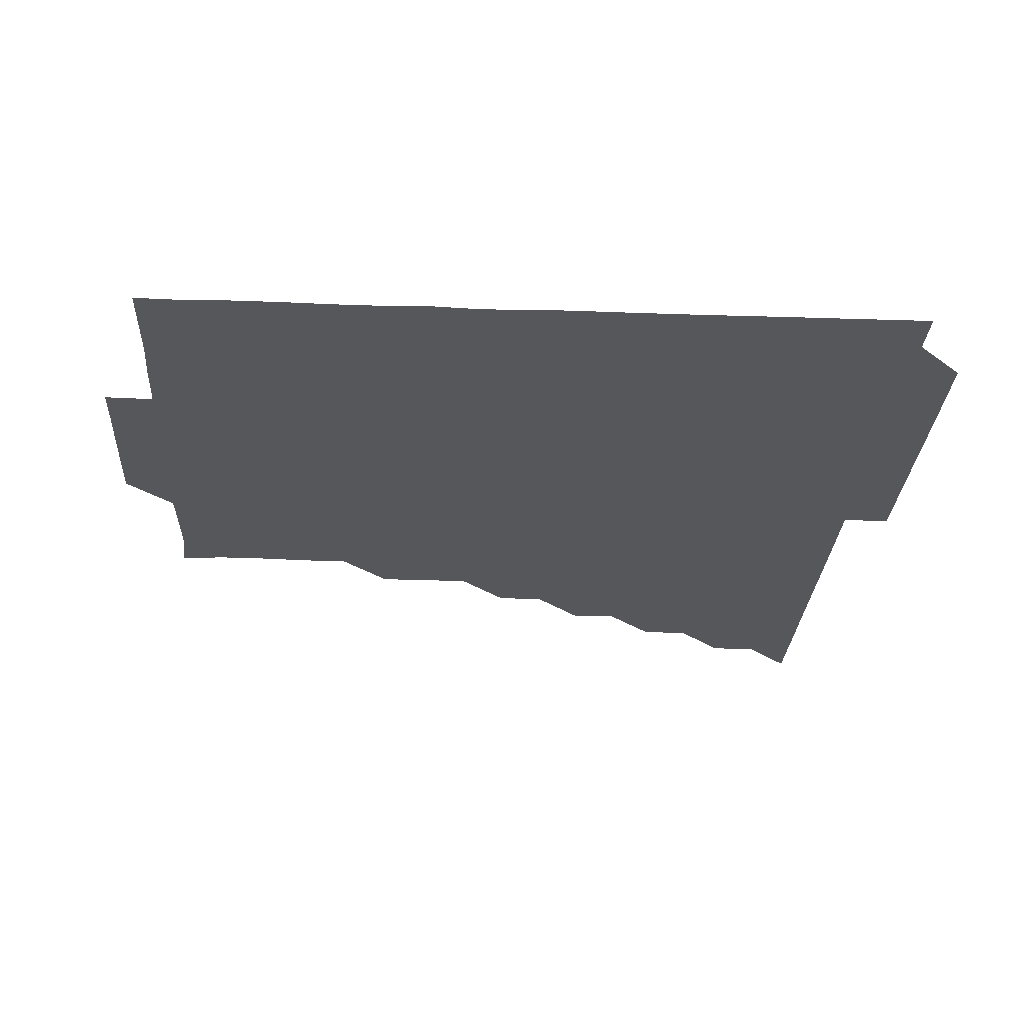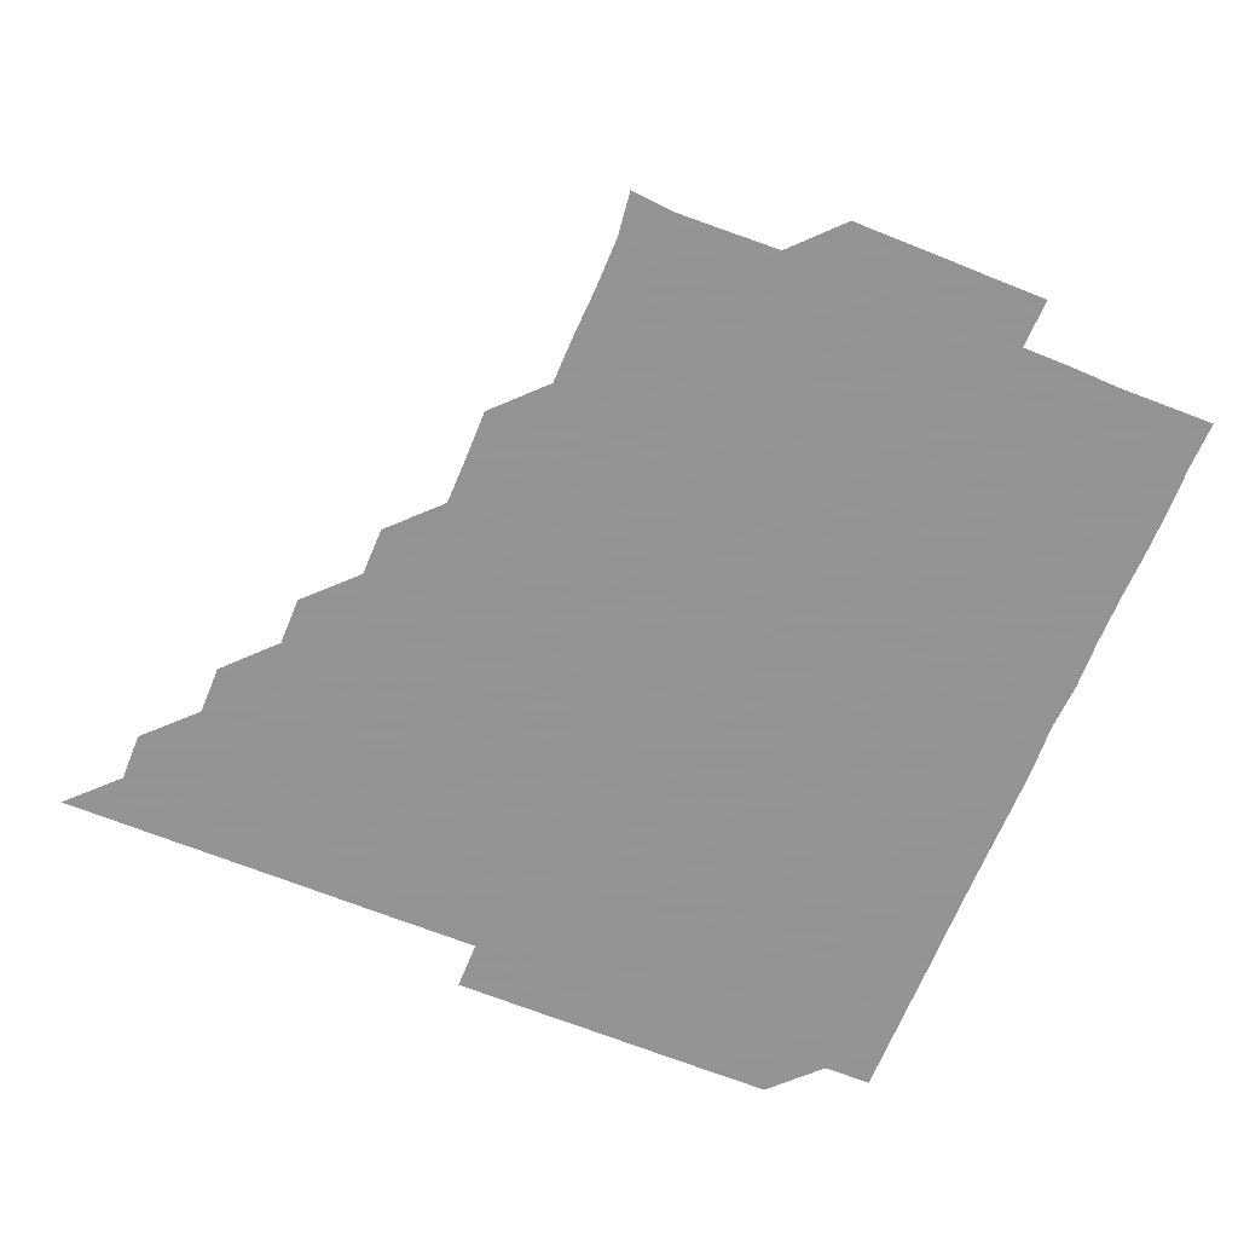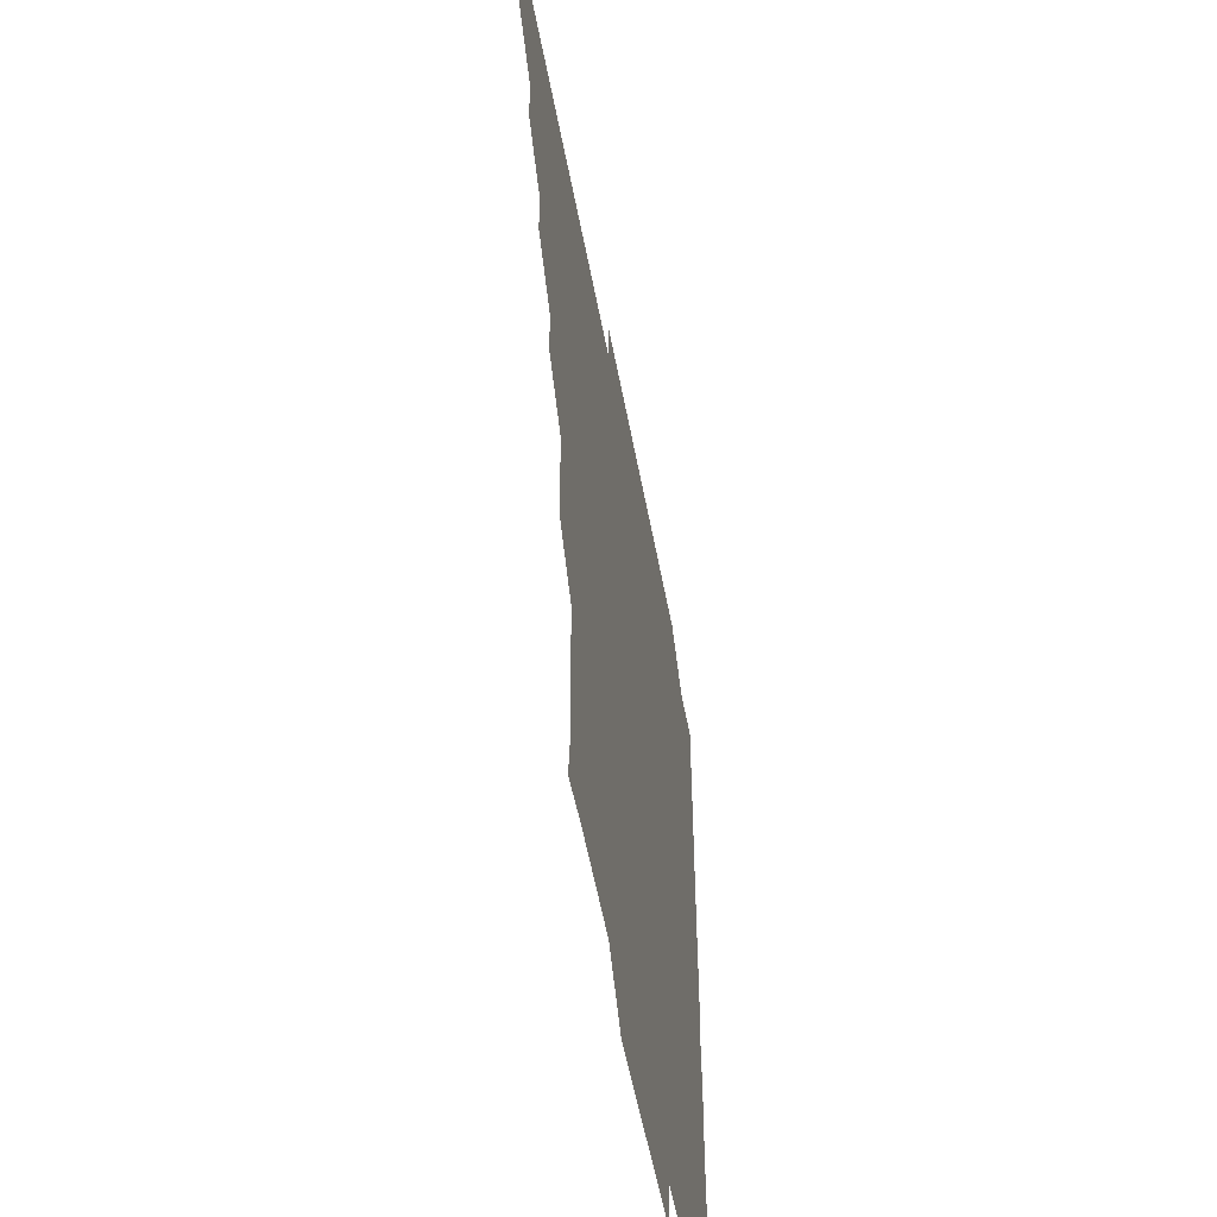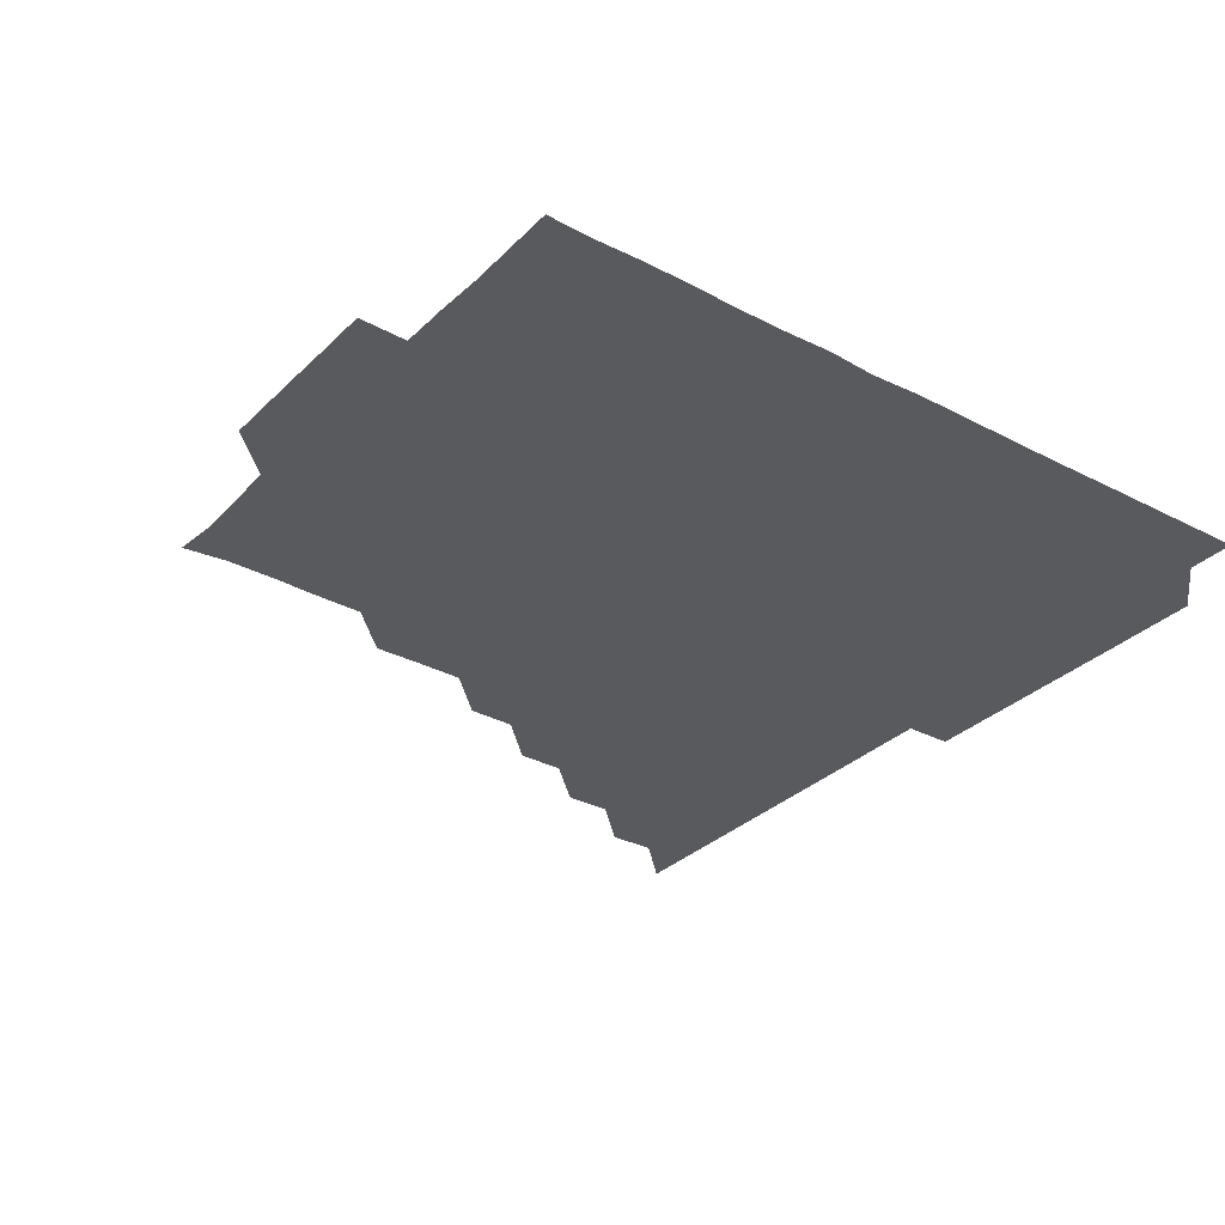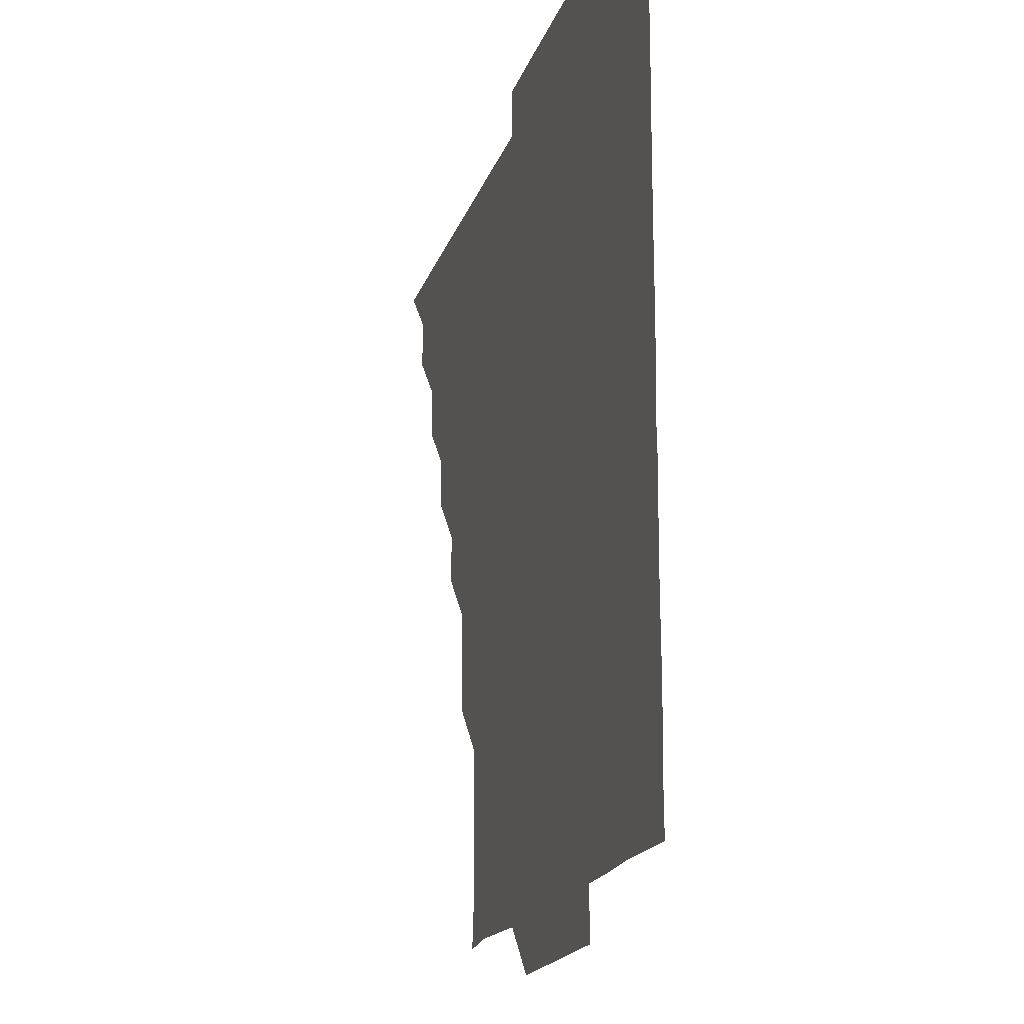
<metadata>
{"format":"obj","ext":"obj","renderer":"f3d","projection":"perspective","resolution":1024,"background":"white","views":[{"elev":-26.7,"azim":86.9,"up":"+Z"},{"elev":-66.9,"azim":-22.0,"up":"+Z"},{"elev":-54.4,"azim":-79.5,"up":"+Y"},{"elev":-31.6,"azim":53.4,"up":"+Z"},{"elev":-17.7,"azim":75.1,"up":"+Y"}]}
</metadata>
<code>
v 436 391 0
v 451 361 0
v 451 376 0
v 451 391 0
v 466.2 330.8 0
v 466 345.9 0
v 466 361 0
v 466 376 0
v 466 391 0
v 481 300.8 0
v 480.9 315.6 0
v 481.1 331.1 0
v 481 346.1 0
v 481 361 0
v 481 376 0
v 481 391 0
v 496.3 270.7 0
v 496 285.7 0
v 496 301.1 0
v 496.1 316.2 0
v 496 331 0
v 496 346 0
v 496 361 0
v 496 376 0
v 496 391 0
v 511.3 225.6 0
v 511.4 240.5 0
v 511.2 255.7 0
v 511.1 271.1 0
v 511.1 286.1 0
v 511 301 0
v 511 316.1 0
v 511 331 0
v 511 346 0
v 511 361 0
v 511 376 0
v 511 391 0
v 525.9 150.7 0
v 527.5 164.3 0
v 527.3 180.2 0
v 526.6 195.4 0
v 526.4 210.3 0
v 526 226 0
v 526.1 241.3 0
v 526 255.8 0
v 526 271.3 0
v 526 286 0
v 526 301 0
v 526 316 0
v 526 331 0
v 526 346 0
v 526 361 0
v 526 376 0
v 526 391 0
v 539.6 151.8 0
v 541.2 166.1 0
v 540.9 181 0
v 541 196.1 0
v 541.1 211.3 0
v 541.1 226.1 0
v 540.9 240.9 0
v 541.1 256.1 0
v 541 271 0
v 541 286.1 0
v 541 301.1 0
v 541 316.1 0
v 541 331 0
v 541 346 0
v 541 361 0
v 541 376 0
v 541 391 0
v 555 151.3 0
v 556.1 166.4 0
v 556 181 0
v 555.9 196.3 0
v 556.2 211.2 0
v 556.1 226.1 0
v 556 241.1 0
v 556.1 256.1 0
v 556 271.1 0
v 556 286.1 0
v 556 301 0
v 555.9 315.9 0
v 556.1 331.1 0
v 556 346 0
v 556.1 361 0
v 556 376 0
v 556 391 0
v 571.3 150.6 0
v 570.8 166.4 0
v 571.2 181.3 0
v 570.9 196.3 0
v 571.9 211 0
v 570.9 226.3 0
v 571.2 240.8 0
v 571 256.3 0
v 571 270.9 0
v 571 286 0
v 571.1 301.1 0
v 571 316 0
v 571 331 0
v 571 346 0
v 571 361 0
v 571 375.9 0
v 571.1 391 0
v 571.1 406.1 0
v 585.8 135.7 0
v 586.1 151.3 0
v 586.2 166 0
v 585.9 181.3 0
v 586.1 194.7 0
v 585.4 211.3 0
v 585.8 225.7 0
v 586 241.3 0
v 586 256 0
v 586 271.1 0
v 586 286.1 0
v 586 301.1 0
v 586 316.1 0
v 586 331 0
v 586 346 0
v 586 361 0
v 586 376 0
v 586 391 0
v 586 406.1 0
v 600.9 135.7 0
v 600.9 151.1 0
v 601.2 166.2 0
v 600.8 181.2 0
v 601.1 196.4 0
v 600.9 211.3 0
v 601.3 226 0
v 600.9 241.1 0
v 601 256.1 0
v 601 271 0
v 601 285.9 0
v 601 301 0
v 601 316 0
v 601 331 0
v 601 346 0
v 601 361 0
v 601 376 0
v 601 391 0
v 600.9 406.1 0
v 616 135.7 0
v 615.8 151.2 0
v 616 166.2 0
v 616.2 181.2 0
v 616.1 196.1 0
v 616 210.8 0
v 615.9 226.3 0
v 616.1 240.9 0
v 616 256.1 0
v 616 271 0
v 616 286.1 0
v 616 301 0
v 616 316.1 0
v 616 331 0
v 616 346 0
v 616 361 0
v 616 376 0
v 616 390.9 0
v 615.9 406.1 0
v 631.2 135.8 0
v 631 150.8 0
v 630.8 166.1 0
v 631.3 181 0
v 630.7 196.1 0
v 631 211.4 0
v 631 225.9 0
v 631 241.2 0
v 631 256.1 0
v 631 271.2 0
v 631 286 0
v 631 301 0
v 631 316.1 0
v 631 331 0
v 631.1 346 0
v 631.1 361 0
v 631 376 0
v 631 390.9 0
v 630.9 406.1 0
v 646 135.8 0
v 645.6 150.9 0
v 645.8 166.1 0
v 645.9 181.6 0
v 646.1 196.2 0
v 646.1 211 0
v 646 226.1 0
v 645.9 241.1 0
v 646 256 0
v 646.1 271 0
v 646 286 0
v 645.9 301.2 0
v 646 316 0
v 646 330.9 0
v 646 346.1 0
v 646 361 0
v 646 376 0
v 646.1 390.8 0
v 645.8 406.1 0
v 661.5 150.9 0
v 661 166.2 0
v 660.9 181.2 0
v 660.8 196.2 0
v 661 211.4 0
v 661 226.2 0
v 661 241.1 0
v 661 255.9 0
v 660.9 271.1 0
v 661 286.2 0
v 661 301 0
v 661 316.1 0
v 661 331 0
v 661 346 0
v 661 361 0
v 661 376 0
v 661 390.9 0
v 660.9 406 0
v 676.8 151.4 0
v 676.1 166.2 0
v 675.7 181.6 0
v 676.1 195.9 0
v 675.8 211.3 0
v 675.9 226.2 0
v 675.9 241.2 0
v 676 256.1 0
v 676 271.1 0
v 675.9 286.2 0
v 676 301 0
v 676 316.2 0
v 676 331 0
v 676 346.1 0
v 676 361 0
v 676 376 0
v 676 391 0
v 675.9 406 0
v 691.7 151.1 0
v 691.1 166.3 0
v 690.8 182.2 0
v 690.8 196.7 0
v 690.3 211.6 0
v 690.6 226.1 0
v 691 241 0
v 690.8 256.1 0
v 690.7 271.5 0
v 690.8 286.1 0
v 690.9 301.1 0
v 690.8 316.2 0
v 691 330.9 0
v 690.9 346.2 0
v 691 361 0
v 691 376 0
v 691 391 0
v 706 150.9 0
v 705.6 165.3 0
v 706.1 180 0
v 706 194.7 0
v 705.6 209.5 0
v 705.6 224.8 0
v 706.1 240 0
v 705.2 255 0
v 705.9 270.3 0
v 705.9 285.3 0
v 705.8 300.4 0
v 705.7 315.5 0
v 705.8 330.9 0
v 705.9 345.9 0
v 705.9 361 0
v 706 376 0
v 706 391 0
v 721 391 0
f 3 4 1
f 6 7 2
f 2 7 3
f 7 8 3
f 3 8 4
f 8 9 4
f 11 12 5
f 5 12 6
f 12 13 6
f 6 13 7
f 13 14 7
f 7 14 8
f 14 15 8
f 8 15 9
f 15 16 9
f 18 19 10
f 10 19 11
f 19 20 11
f 11 20 12
f 20 21 12
f 12 21 13
f 21 22 13
f 13 22 14
f 22 23 14
f 14 23 15
f 23 24 15
f 15 24 16
f 24 25 16
f 28 29 17
f 17 29 18
f 29 30 18
f 18 30 19
f 30 31 19
f 19 31 20
f 31 32 20
f 20 32 21
f 32 33 21
f 21 33 22
f 33 34 22
f 22 34 23
f 34 35 23
f 23 35 24
f 35 36 24
f 24 36 25
f 36 37 25
f 42 43 26
f 26 43 27
f 43 44 27
f 27 44 28
f 44 45 28
f 28 45 29
f 45 46 29
f 29 46 30
f 46 47 30
f 30 47 31
f 47 48 31
f 31 48 32
f 48 49 32
f 32 49 33
f 49 50 33
f 33 50 34
f 50 51 34
f 34 51 35
f 51 52 35
f 35 52 36
f 52 53 36
f 36 53 37
f 53 54 37
f 38 55 39
f 55 56 39
f 39 56 40
f 56 57 40
f 40 57 41
f 57 58 41
f 41 58 42
f 58 59 42
f 42 59 43
f 59 60 43
f 43 60 44
f 60 61 44
f 44 61 45
f 61 62 45
f 45 62 46
f 62 63 46
f 46 63 47
f 63 64 47
f 47 64 48
f 64 65 48
f 48 65 49
f 65 66 49
f 49 66 50
f 66 67 50
f 50 67 51
f 67 68 51
f 51 68 52
f 68 69 52
f 52 69 53
f 69 70 53
f 53 70 54
f 70 71 54
f 55 72 56
f 72 73 56
f 56 73 57
f 73 74 57
f 57 74 58
f 74 75 58
f 58 75 59
f 75 76 59
f 59 76 60
f 76 77 60
f 60 77 61
f 77 78 61
f 61 78 62
f 78 79 62
f 62 79 63
f 79 80 63
f 63 80 64
f 80 81 64
f 64 81 65
f 81 82 65
f 65 82 66
f 82 83 66
f 66 83 67
f 83 84 67
f 67 84 68
f 84 85 68
f 68 85 69
f 85 86 69
f 69 86 70
f 86 87 70
f 70 87 71
f 87 88 71
f 72 89 73
f 89 90 73
f 73 90 74
f 90 91 74
f 74 91 75
f 91 92 75
f 75 92 76
f 92 93 76
f 76 93 77
f 93 94 77
f 77 94 78
f 94 95 78
f 78 95 79
f 95 96 79
f 79 96 80
f 96 97 80
f 80 97 81
f 97 98 81
f 81 98 82
f 98 99 82
f 82 99 83
f 99 100 83
f 83 100 84
f 100 101 84
f 84 101 85
f 101 102 85
f 85 102 86
f 102 103 86
f 86 103 87
f 103 104 87
f 87 104 88
f 104 105 88
f 107 108 89
f 89 108 90
f 108 109 90
f 90 109 91
f 109 110 91
f 91 110 92
f 110 111 92
f 92 111 93
f 111 112 93
f 93 112 94
f 112 113 94
f 94 113 95
f 113 114 95
f 95 114 96
f 114 115 96
f 96 115 97
f 115 116 97
f 97 116 98
f 116 117 98
f 98 117 99
f 117 118 99
f 99 118 100
f 118 119 100
f 100 119 101
f 119 120 101
f 101 120 102
f 120 121 102
f 102 121 103
f 121 122 103
f 103 122 104
f 122 123 104
f 104 123 105
f 123 124 105
f 105 124 106
f 124 125 106
f 107 126 108
f 126 127 108
f 108 127 109
f 127 128 109
f 109 128 110
f 128 129 110
f 110 129 111
f 129 130 111
f 111 130 112
f 130 131 112
f 112 131 113
f 131 132 113
f 113 132 114
f 132 133 114
f 114 133 115
f 133 134 115
f 115 134 116
f 134 135 116
f 116 135 117
f 135 136 117
f 117 136 118
f 136 137 118
f 118 137 119
f 137 138 119
f 119 138 120
f 138 139 120
f 120 139 121
f 139 140 121
f 121 140 122
f 140 141 122
f 122 141 123
f 141 142 123
f 123 142 124
f 142 143 124
f 124 143 125
f 143 144 125
f 126 145 127
f 145 146 127
f 127 146 128
f 146 147 128
f 128 147 129
f 147 148 129
f 129 148 130
f 148 149 130
f 130 149 131
f 149 150 131
f 131 150 132
f 150 151 132
f 132 151 133
f 151 152 133
f 133 152 134
f 152 153 134
f 134 153 135
f 153 154 135
f 135 154 136
f 154 155 136
f 136 155 137
f 155 156 137
f 137 156 138
f 156 157 138
f 138 157 139
f 157 158 139
f 139 158 140
f 158 159 140
f 140 159 141
f 159 160 141
f 141 160 142
f 160 161 142
f 142 161 143
f 161 162 143
f 143 162 144
f 162 163 144
f 145 164 146
f 164 165 146
f 146 165 147
f 165 166 147
f 147 166 148
f 166 167 148
f 148 167 149
f 167 168 149
f 149 168 150
f 168 169 150
f 150 169 151
f 169 170 151
f 151 170 152
f 170 171 152
f 152 171 153
f 171 172 153
f 153 172 154
f 172 173 154
f 154 173 155
f 173 174 155
f 155 174 156
f 174 175 156
f 156 175 157
f 175 176 157
f 157 176 158
f 176 177 158
f 158 177 159
f 177 178 159
f 159 178 160
f 178 179 160
f 160 179 161
f 179 180 161
f 161 180 162
f 180 181 162
f 162 181 163
f 181 182 163
f 164 183 165
f 183 184 165
f 165 184 166
f 184 185 166
f 166 185 167
f 185 186 167
f 167 186 168
f 186 187 168
f 168 187 169
f 187 188 169
f 169 188 170
f 188 189 170
f 170 189 171
f 189 190 171
f 171 190 172
f 190 191 172
f 172 191 173
f 191 192 173
f 173 192 174
f 192 193 174
f 174 193 175
f 193 194 175
f 175 194 176
f 194 195 176
f 176 195 177
f 195 196 177
f 177 196 178
f 196 197 178
f 178 197 179
f 197 198 179
f 179 198 180
f 198 199 180
f 180 199 181
f 199 200 181
f 181 200 182
f 200 201 182
f 184 202 185
f 202 203 185
f 185 203 186
f 203 204 186
f 186 204 187
f 204 205 187
f 187 205 188
f 205 206 188
f 188 206 189
f 206 207 189
f 189 207 190
f 207 208 190
f 190 208 191
f 208 209 191
f 191 209 192
f 209 210 192
f 192 210 193
f 210 211 193
f 193 211 194
f 211 212 194
f 194 212 195
f 212 213 195
f 195 213 196
f 213 214 196
f 196 214 197
f 214 215 197
f 197 215 198
f 215 216 198
f 198 216 199
f 216 217 199
f 199 217 200
f 217 218 200
f 200 218 201
f 218 219 201
f 202 220 203
f 220 221 203
f 203 221 204
f 221 222 204
f 204 222 205
f 222 223 205
f 205 223 206
f 223 224 206
f 206 224 207
f 224 225 207
f 207 225 208
f 225 226 208
f 208 226 209
f 226 227 209
f 209 227 210
f 227 228 210
f 210 228 211
f 228 229 211
f 211 229 212
f 229 230 212
f 212 230 213
f 230 231 213
f 213 231 214
f 231 232 214
f 214 232 215
f 232 233 215
f 215 233 216
f 233 234 216
f 216 234 217
f 234 235 217
f 217 235 218
f 235 236 218
f 218 236 219
f 236 237 219
f 220 238 221
f 238 239 221
f 221 239 222
f 239 240 222
f 222 240 223
f 240 241 223
f 223 241 224
f 241 242 224
f 224 242 225
f 242 243 225
f 225 243 226
f 243 244 226
f 226 244 227
f 244 245 227
f 227 245 228
f 245 246 228
f 228 246 229
f 246 247 229
f 229 247 230
f 247 248 230
f 230 248 231
f 248 249 231
f 231 249 232
f 249 250 232
f 232 250 233
f 250 251 233
f 233 251 234
f 251 252 234
f 234 252 235
f 252 253 235
f 235 253 236
f 253 254 236
f 236 254 237
f 238 255 239
f 255 256 239
f 239 256 240
f 256 257 240
f 240 257 241
f 257 258 241
f 241 258 242
f 258 259 242
f 242 259 243
f 259 260 243
f 243 260 244
f 260 261 244
f 244 261 245
f 261 262 245
f 245 262 246
f 262 263 246
f 246 263 247
f 263 264 247
f 247 264 248
f 264 265 248
f 248 265 249
f 265 266 249
f 249 266 250
f 266 267 250
f 250 267 251
f 267 268 251
f 251 268 252
f 268 269 252
f 252 269 253
f 269 270 253
f 253 270 254
f 270 271 254

</code>
